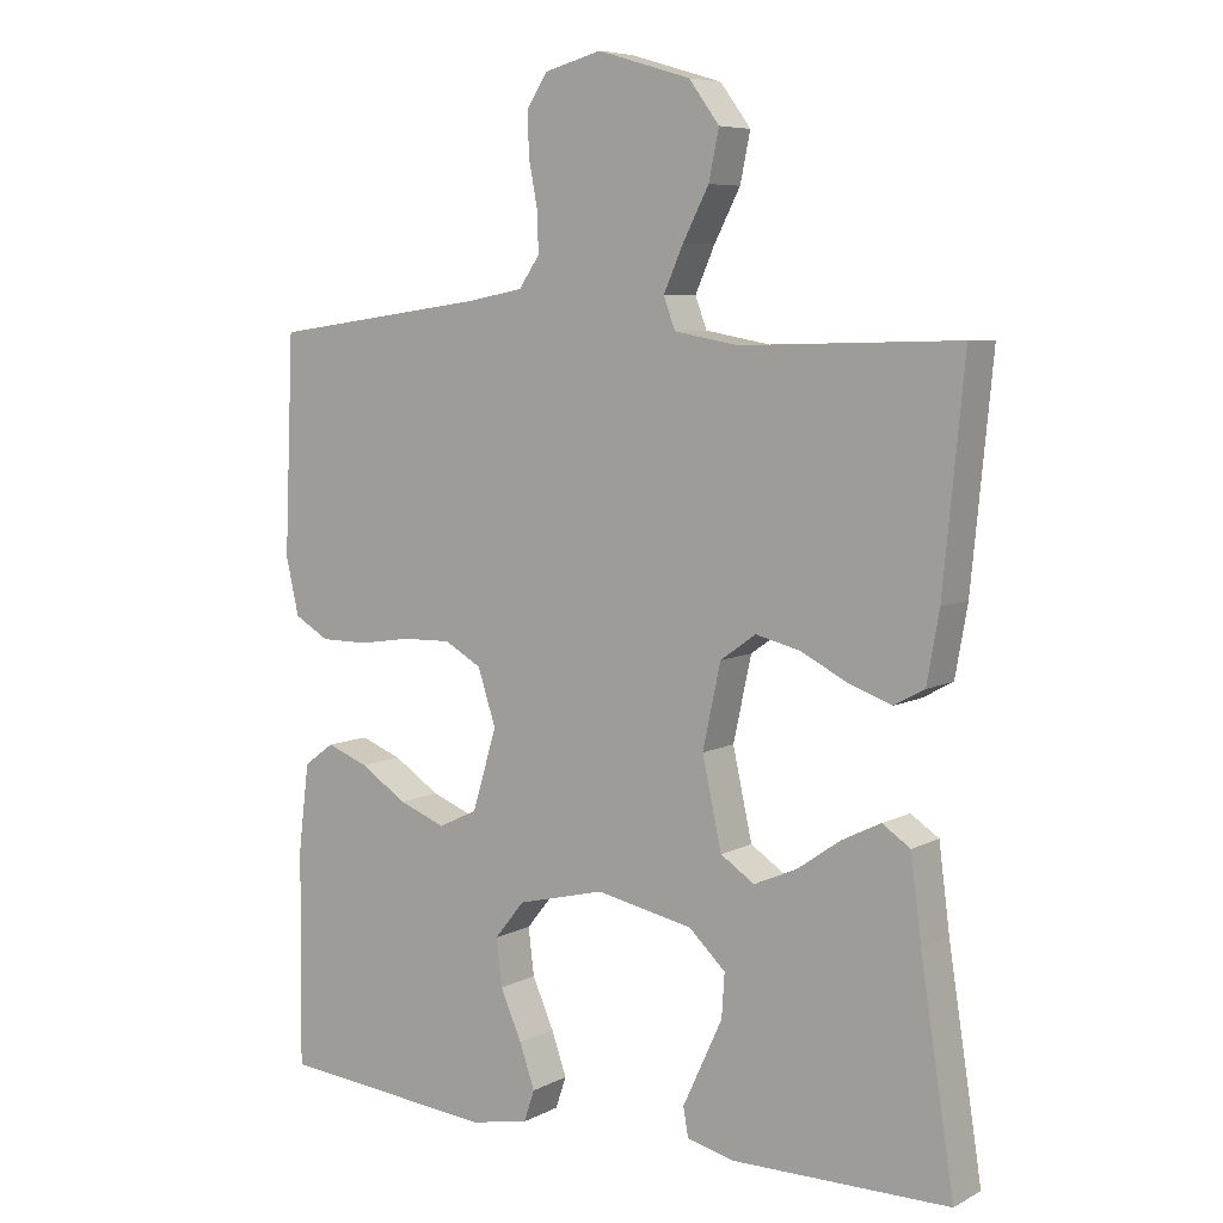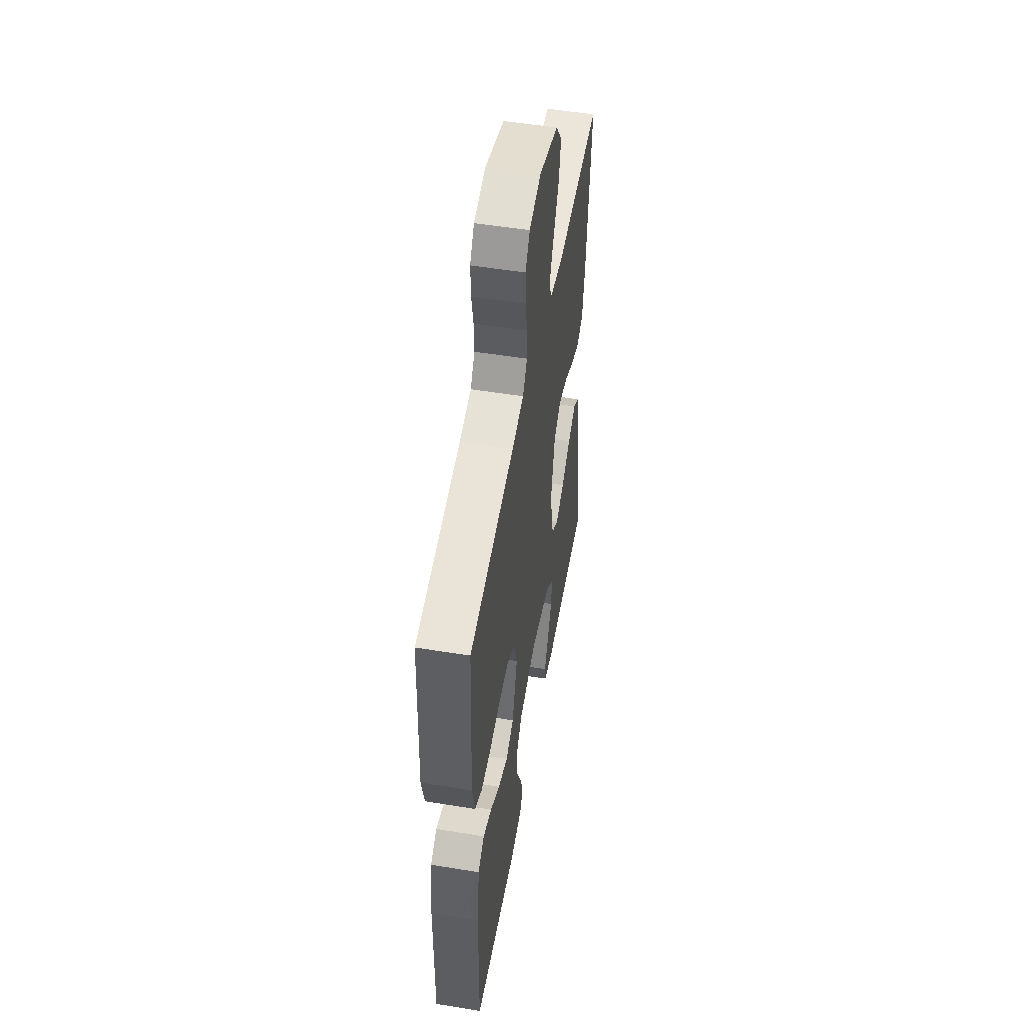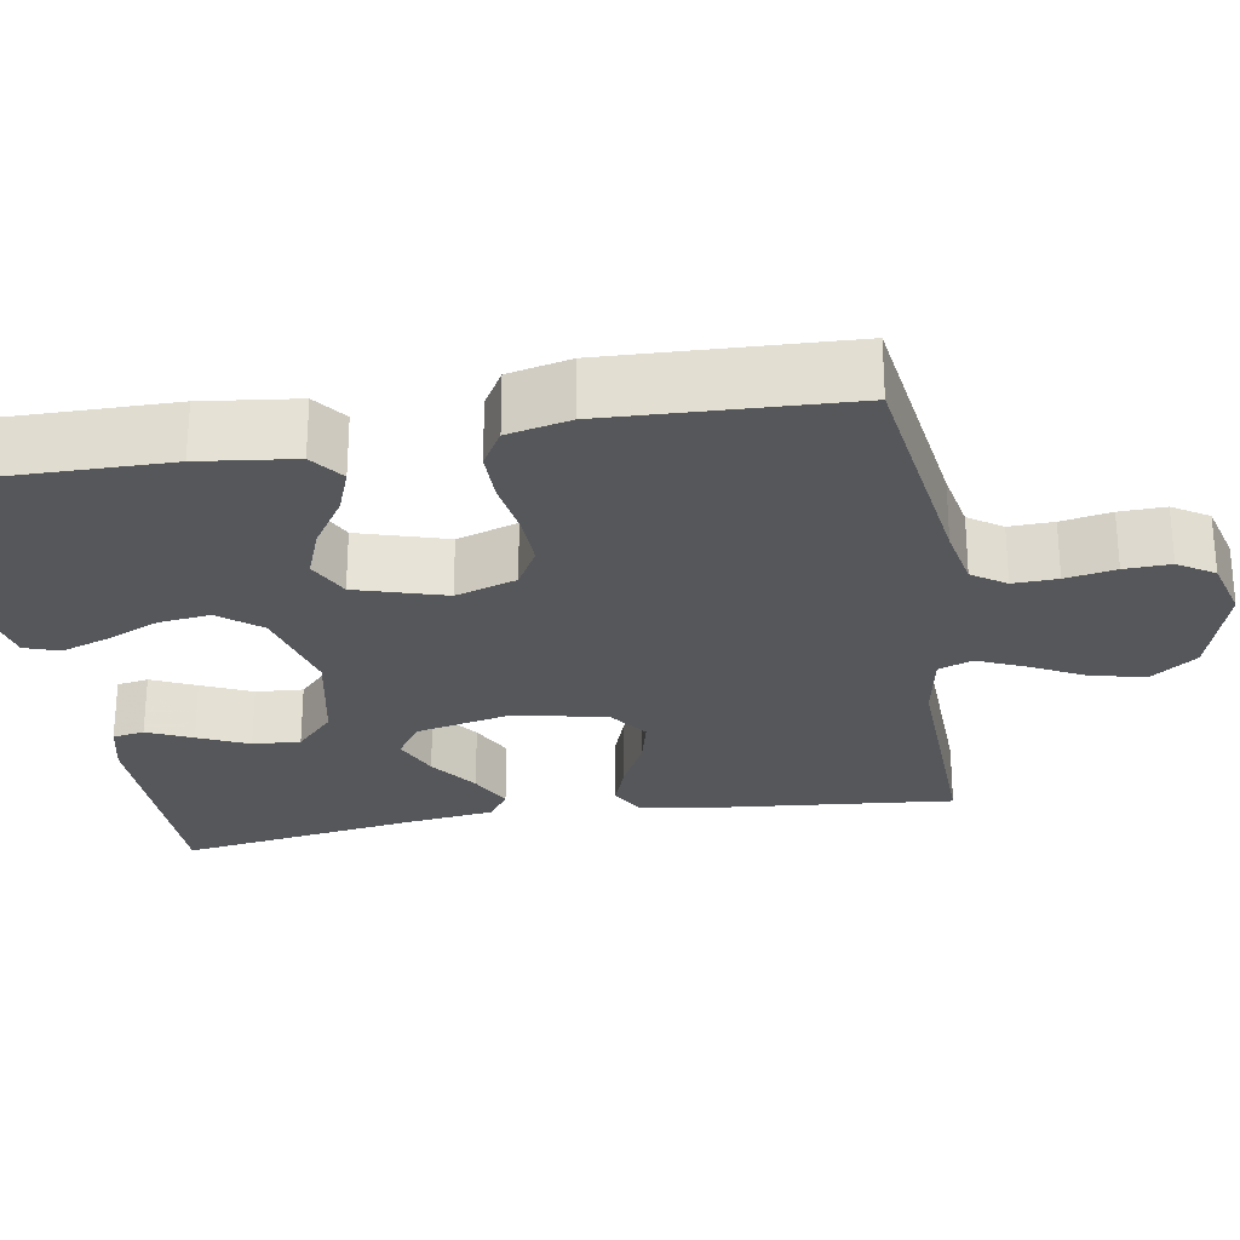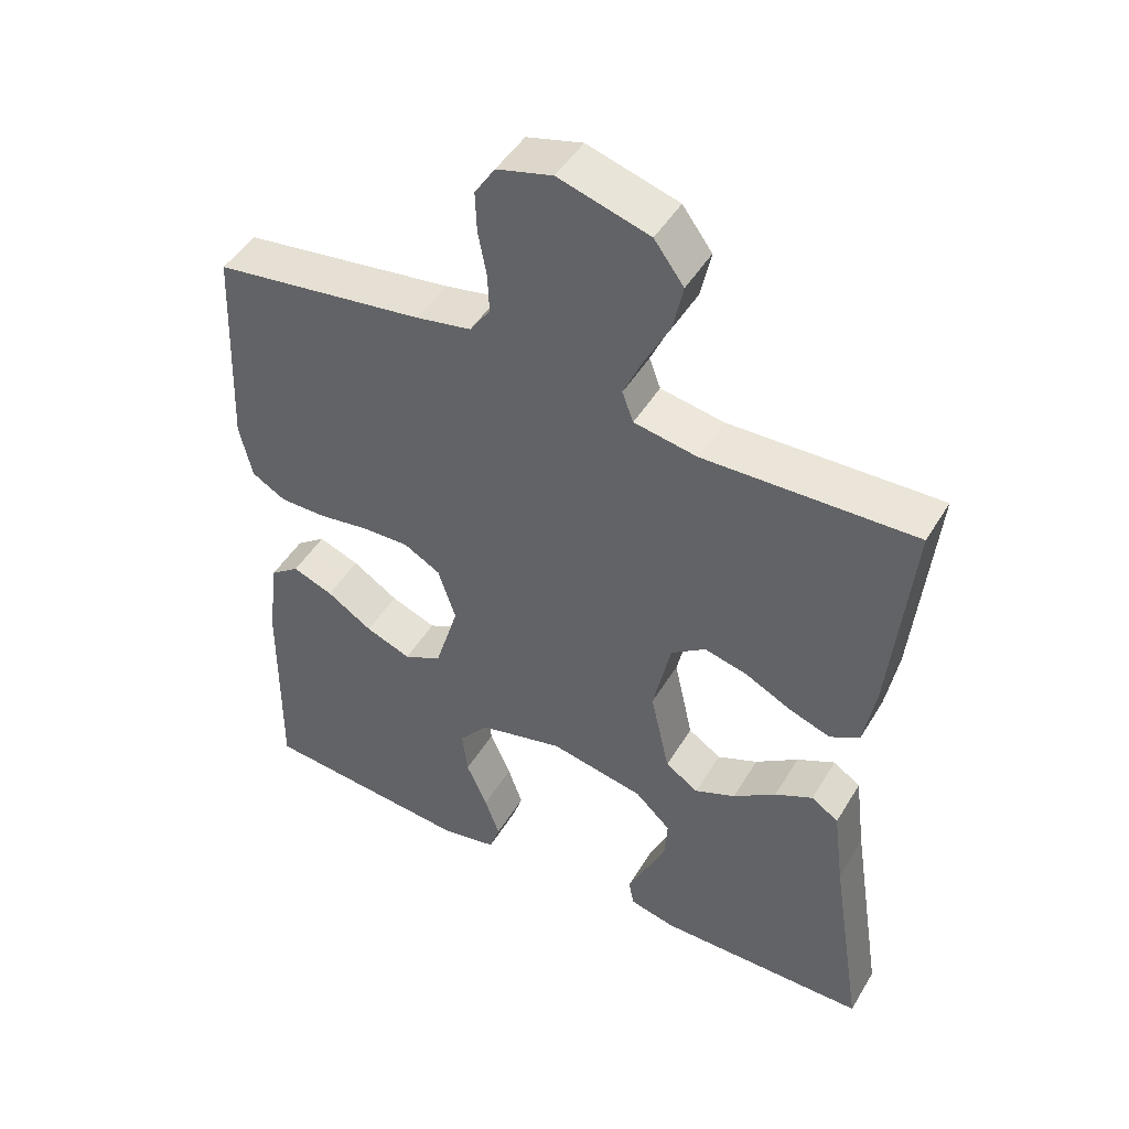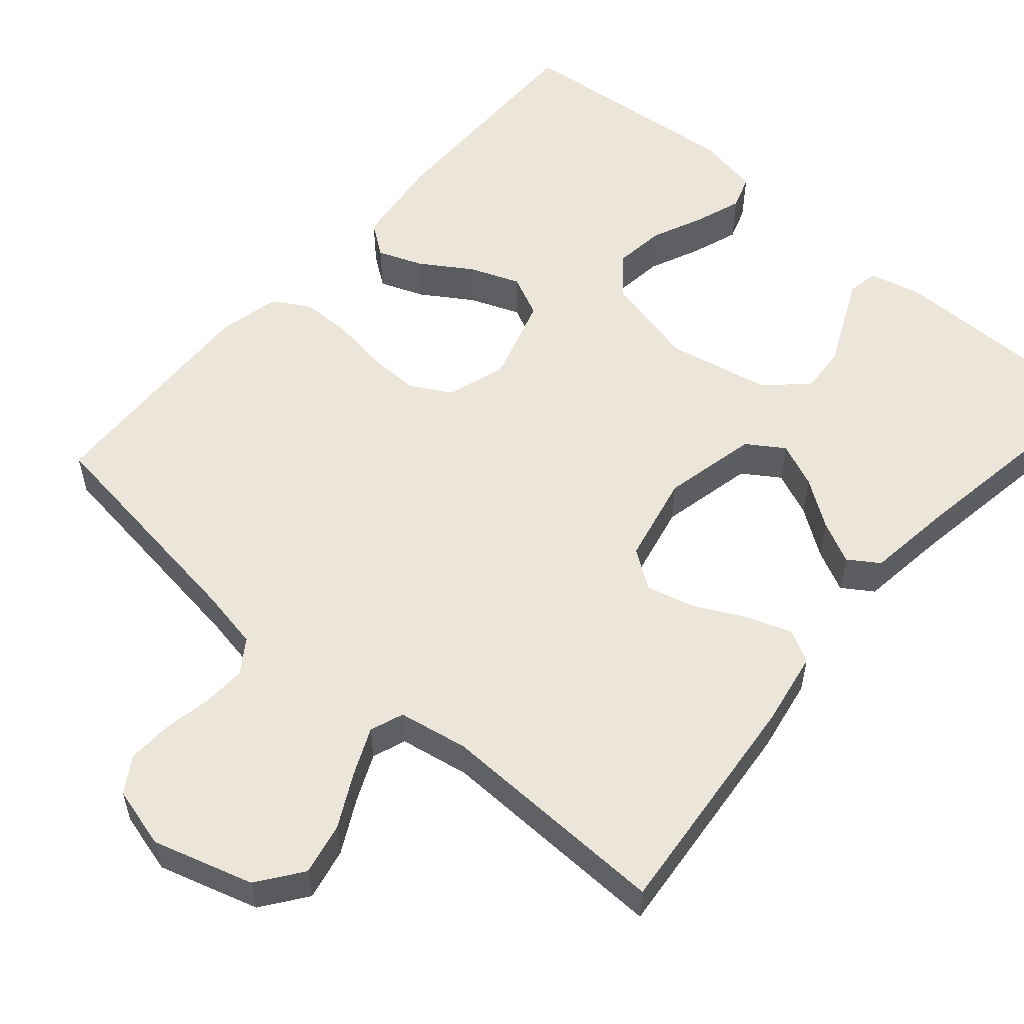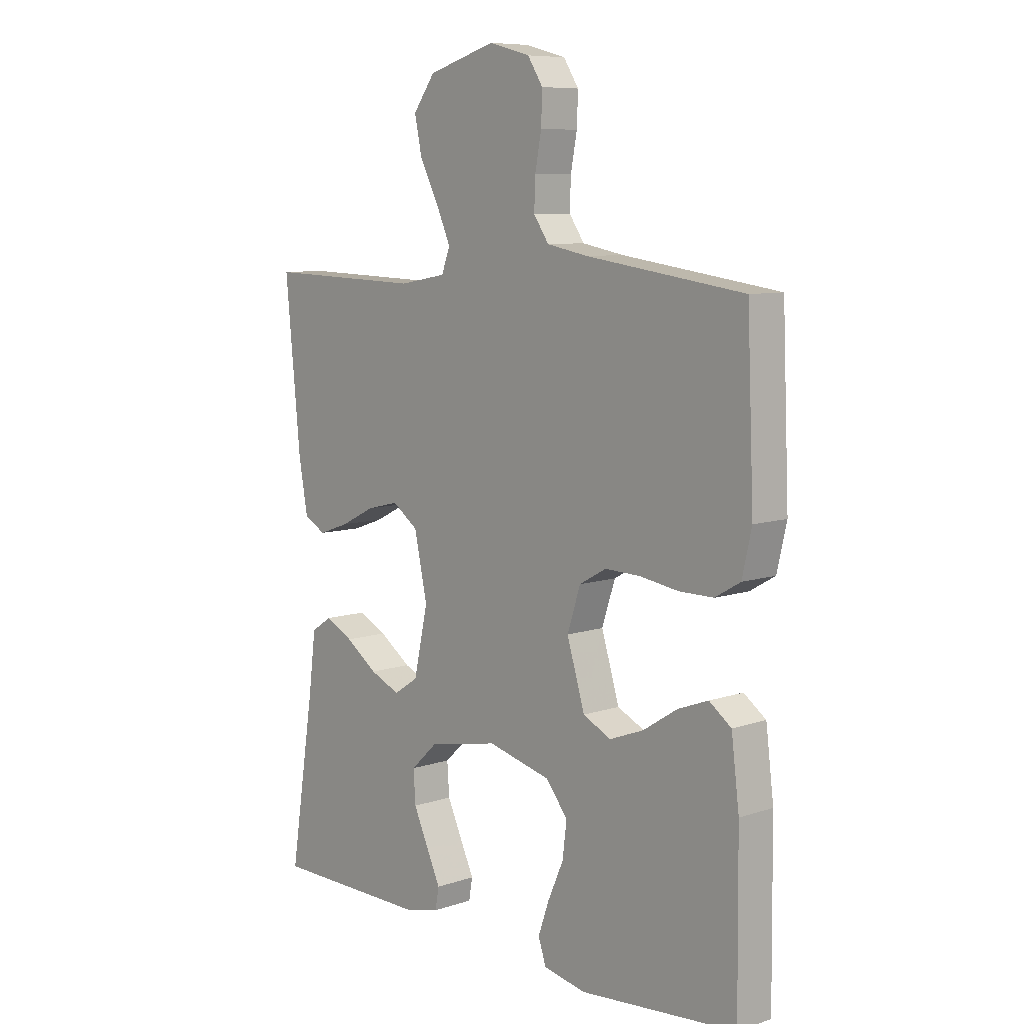
<metadata>
{"format":"obj","ext":"obj","renderer":"f3d","projection":"perspective","resolution":1024,"background":"white","views":[{"elev":7.0,"azim":34.7,"up":"+Z"},{"elev":52.0,"azim":-80.0,"up":"+Z"},{"elev":-26.6,"azim":-80.4,"up":"+Y"},{"elev":47.0,"azim":29.6,"up":"+Z"},{"elev":55.2,"azim":40.8,"up":"+Y"},{"elev":8.4,"azim":-132.3,"up":"+Z"}]}
</metadata>
<code>
v 0.5 0.07 -0.5
v 0.2 0.07 -0.502
v 0.133 0.07 -0.486
v 0.126 0.07 -0.446
v 0.152 0.07 -0.39
v 0.181 0.07 -0.327
v 0.185 0.07 -0.267
v 0.134 0.07 -0.219
v 0 0.07 -0.192
v -0.121 0.07 -0.222
v -0.163 0.07 -0.274
v -0.155 0.07 -0.339
v -0.125 0.07 -0.407
v -0.104 0.07 -0.467
v -0.119 0.07 -0.511
v -0.2 0.07 -0.527
v -0.5 0.07 -0.5
v -0.497 0.07 -0.2
v -0.482 0.07 -0.08
v -0.44 0.07 -0.049
v -0.382 0.07 -0.071
v -0.317 0.07 -0.113
v -0.252 0.07 -0.138
v -0.198 0.07 -0.112
v -0.164 0.07 0
v -0.189 0.07 0.077
v -0.241 0.07 0.106
v -0.309 0.07 0.104
v -0.381 0.07 0.093
v -0.447 0.07 0.093
v -0.495 0.07 0.121
v -0.513 0.07 0.2
v -0.5 0.07 0.5
v -0.2 0.07 0.542
v -0.121 0.07 0.557
v -0.092 0.07 0.599
v -0.094 0.07 0.655
v -0.106 0.07 0.718
v -0.108 0.07 0.776
v -0.079 0.07 0.821
v 0 0.07 0.842
v 0.129 0.07 0.804
v 0.171 0.07 0.747
v 0.157 0.07 0.68
v 0.121 0.07 0.611
v 0.094 0.07 0.55
v 0.11 0.07 0.507
v 0.2 0.07 0.491
v 0.5 0.07 0.5
v 0.471 0.07 0.2
v 0.454 0.07 0.104
v 0.412 0.07 0.081
v 0.353 0.07 0.102
v 0.287 0.07 0.135
v 0.226 0.07 0.15
v 0.177 0.07 0.115
v 0.152 0.07 0
v 0.179 0.07 -0.122
v 0.226 0.07 -0.153
v 0.284 0.07 -0.128
v 0.345 0.07 -0.085
v 0.399 0.07 -0.058
v 0.438 0.07 -0.084
v 0.453 0.07 -0.2
v 0.5 0 -0.5
v 0.2 0 -0.502
v 0.133 0 -0.486
v 0.126 0 -0.446
v 0.152 0 -0.39
v 0.181 0 -0.327
v 0.185 0 -0.267
v 0.134 0 -0.219
v 0 0 -0.192
v -0.121 0 -0.222
v -0.163 0 -0.274
v -0.155 0 -0.339
v -0.125 0 -0.407
v -0.104 0 -0.467
v -0.119 0 -0.511
v -0.2 0 -0.527
v -0.5 0 -0.5
v -0.497 0 -0.2
v -0.482 0 -0.08
v -0.44 0 -0.049
v -0.382 0 -0.071
v -0.317 0 -0.113
v -0.252 0 -0.138
v -0.198 0 -0.112
v -0.164 0 0
v -0.189 0 0.077
v -0.241 0 0.106
v -0.309 0 0.104
v -0.381 0 0.093
v -0.447 0 0.093
v -0.495 0 0.121
v -0.513 0 0.2
v -0.5 0 0.5
v -0.2 0 0.542
v -0.121 0 0.557
v -0.092 0 0.599
v -0.094 0 0.655
v -0.106 0 0.718
v -0.108 0 0.776
v -0.079 0 0.821
v 0 0 0.842
v 0.129 0 0.804
v 0.171 0 0.747
v 0.157 0 0.68
v 0.121 0 0.611
v 0.094 0 0.55
v 0.11 0 0.507
v 0.2 0 0.491
v 0.5 0 0.5
v 0.471 0 0.2
v 0.454 0 0.104
v 0.412 0 0.081
v 0.353 0 0.102
v 0.287 0 0.135
v 0.226 0 0.15
v 0.177 0 0.115
v 0.152 0 0
v 0.179 0 -0.122
v 0.226 0 -0.153
v 0.284 0 -0.128
v 0.345 0 -0.085
v 0.399 0 -0.058
v 0.438 0 -0.084
v 0.453 0 -0.2
f 61 62 63 64
f 60 61 64 1
f 59 60 1 2
f 58 59 2
f 51 52 53 54
f 51 54 55
f 48 49 50 51
f 47 48 51 55
f 46 47 55 56
f 42 43 44 45
f 42 45 46
f 41 42 46
f 37 38 39 40
f 36 37 40 41
f 31 32 33 34
f 31 34 35
f 28 29 30 31
f 27 28 31 35
f 26 27 35 36
f 19 20 21 22
f 19 22 23
f 18 19 23
f 17 18 23
f 16 17 23 24
f 12 13 14 15
f 12 15 16
f 11 12 16 24
f 2 3 4 5
f 2 5 6
f 41 46 56 57
f 26 36 41 57
f 25 26 57 58
f 10 11 24 25
f 9 10 25 58
f 8 9 58
f 7 8 58
f 2 6 7
f 2 7 58
f 128 127 126 125
f 65 128 125 124
f 66 65 124 123
f 66 123 122
f 118 117 116 115
f 119 118 115
f 115 114 113 112
f 119 115 112 111
f 120 119 111 110
f 109 108 107 106
f 110 109 106
f 110 106 105
f 104 103 102 101
f 105 104 101 100
f 98 97 96 95
f 99 98 95
f 95 94 93 92
f 99 95 92 91
f 100 99 91 90
f 86 85 84 83
f 87 86 83
f 87 83 82
f 87 82 81
f 88 87 81 80
f 79 78 77 76
f 80 79 76
f 88 80 76 75
f 69 68 67 66
f 70 69 66
f 121 120 110 105
f 121 105 100 90
f 122 121 90 89
f 89 88 75 74
f 122 89 74 73
f 122 73 72
f 122 72 71
f 71 70 66
f 122 71 66
f 1 65 66 2
f 2 66 67 3
f 3 67 68 4
f 4 68 69 5
f 5 69 70 6
f 6 70 71 7
f 7 71 72 8
f 8 72 73 9
f 9 73 74 10
f 10 74 75 11
f 11 75 76 12
f 12 76 77 13
f 13 77 78 14
f 14 78 79 15
f 15 79 80 16
f 16 80 81 17
f 17 81 82 18
f 18 82 83 19
f 19 83 84 20
f 20 84 85 21
f 21 85 86 22
f 22 86 87 23
f 23 87 88 24
f 24 88 89 25
f 25 89 90 26
f 26 90 91 27
f 27 91 92 28
f 28 92 93 29
f 29 93 94 30
f 30 94 95 31
f 31 95 96 32
f 32 96 97 33
f 33 97 98 34
f 34 98 99 35
f 35 99 100 36
f 36 100 101 37
f 37 101 102 38
f 38 102 103 39
f 39 103 104 40
f 40 104 105 41
f 41 105 106 42
f 42 106 107 43
f 43 107 108 44
f 44 108 109 45
f 45 109 110 46
f 46 110 111 47
f 47 111 112 48
f 48 112 113 49
f 49 113 114 50
f 50 114 115 51
f 51 115 116 52
f 52 116 117 53
f 53 117 118 54
f 54 118 119 55
f 55 119 120 56
f 56 120 121 57
f 57 121 122 58
f 58 122 123 59
f 59 123 124 60
f 60 124 125 61
f 61 125 126 62
f 62 126 127 63
f 63 127 128 64
f 64 128 65 1

</code>
